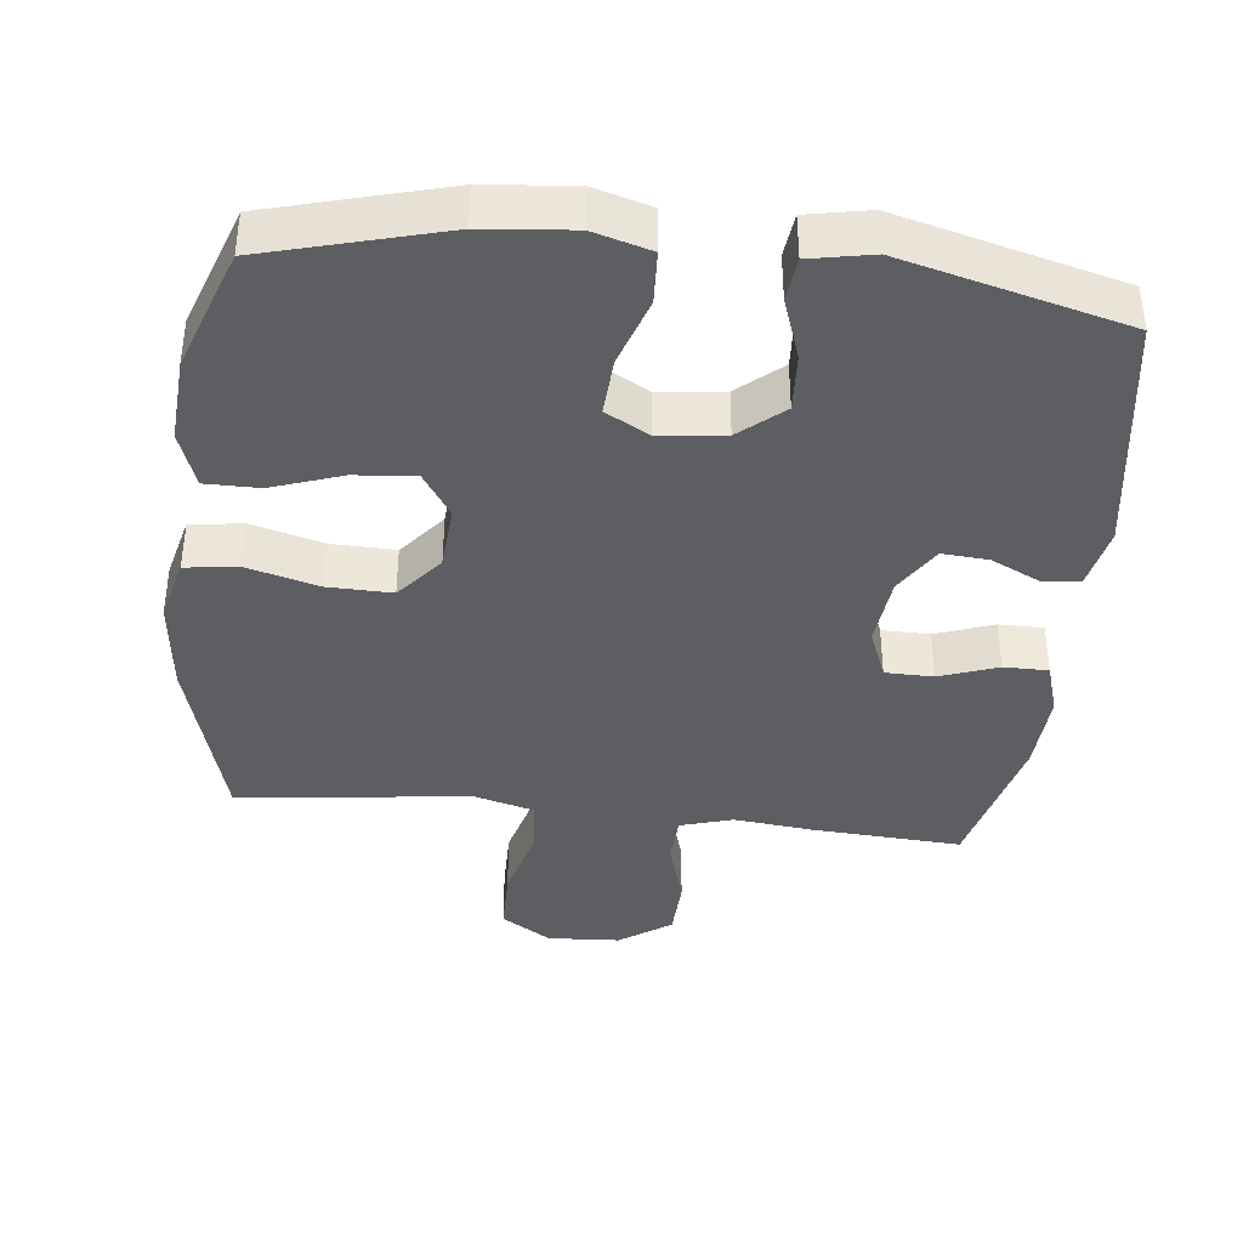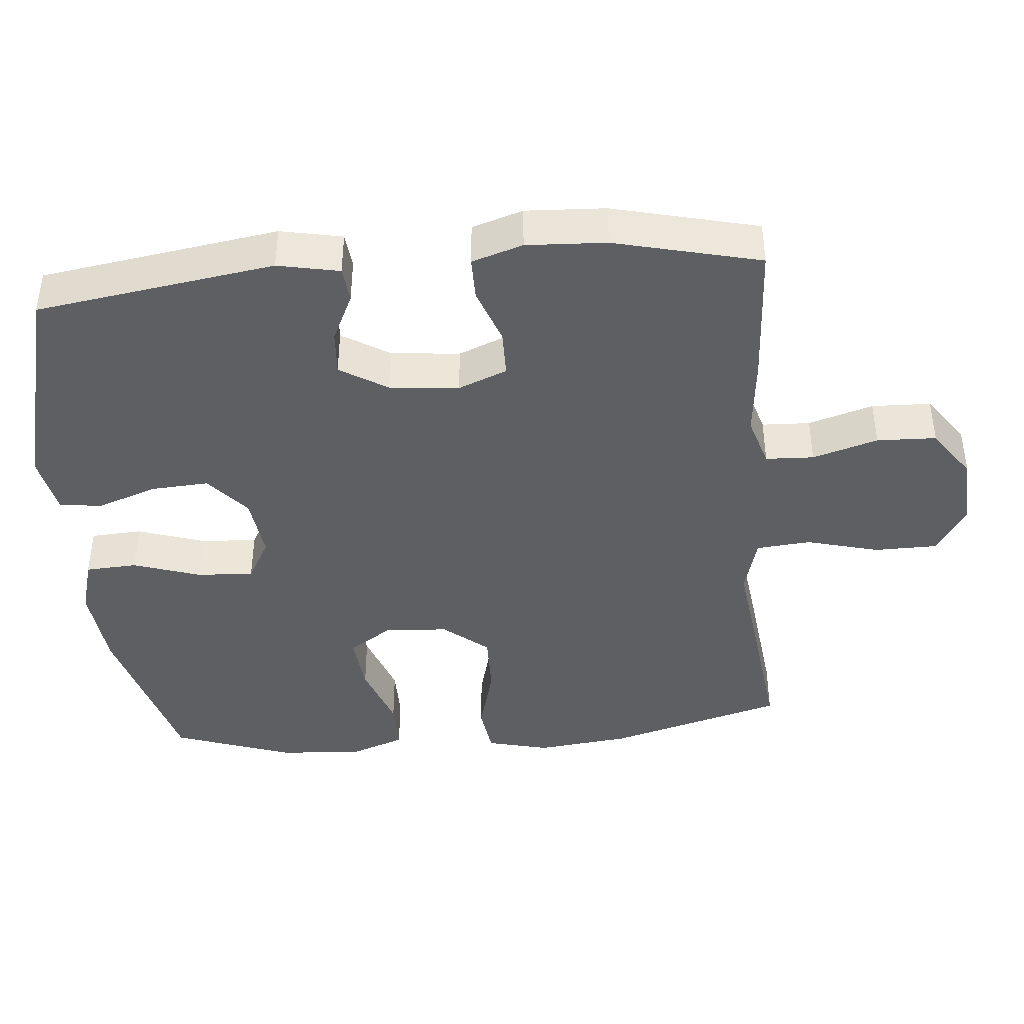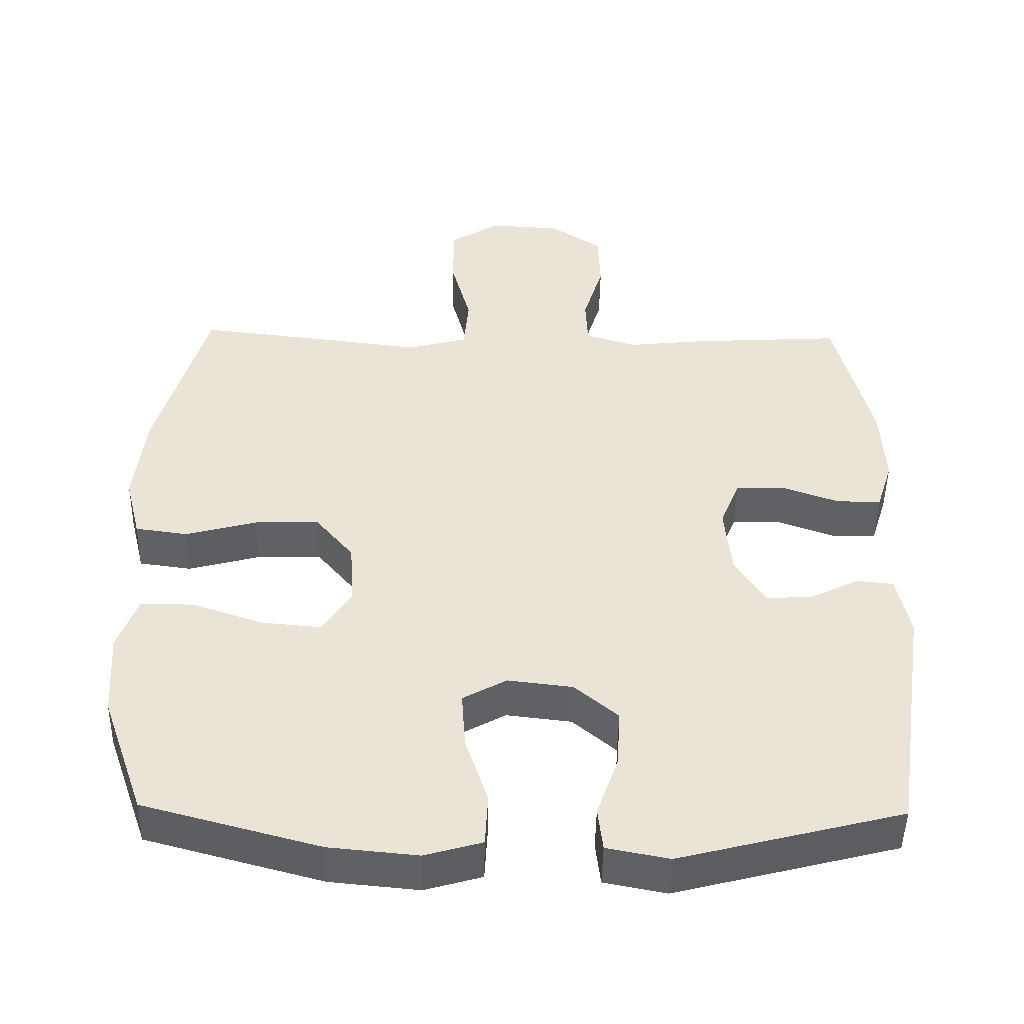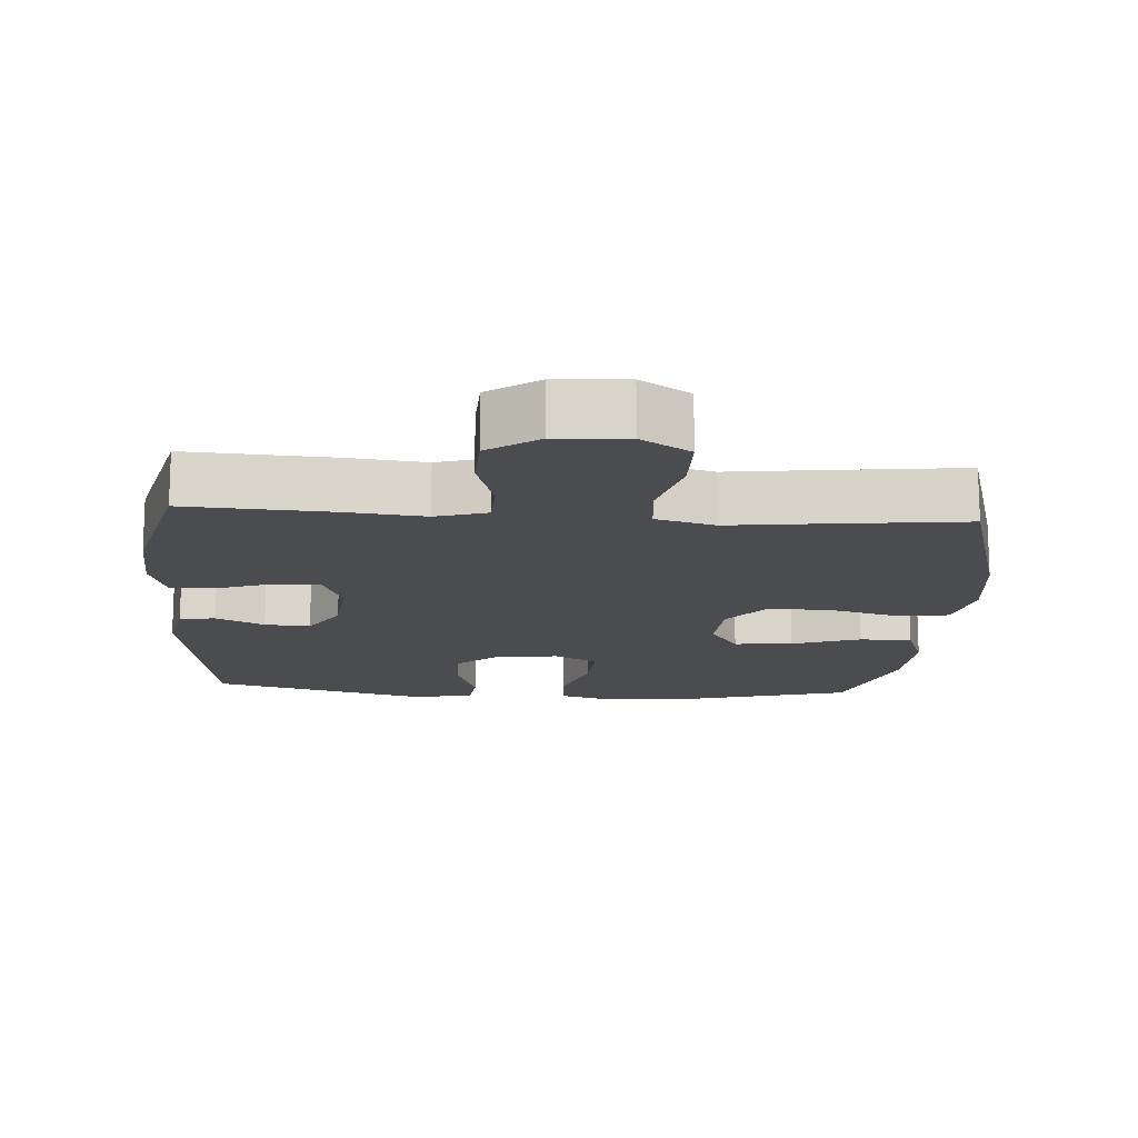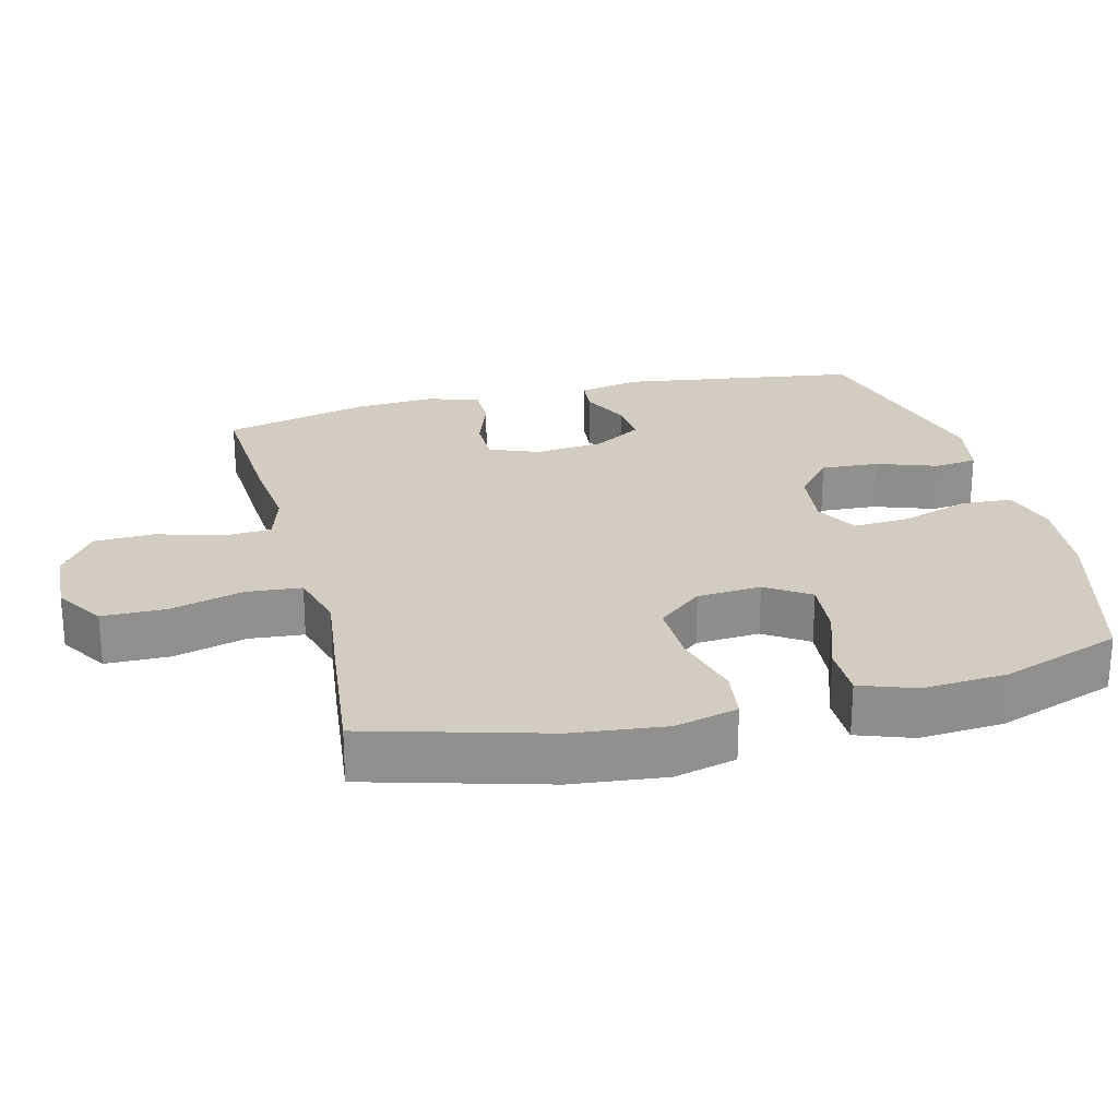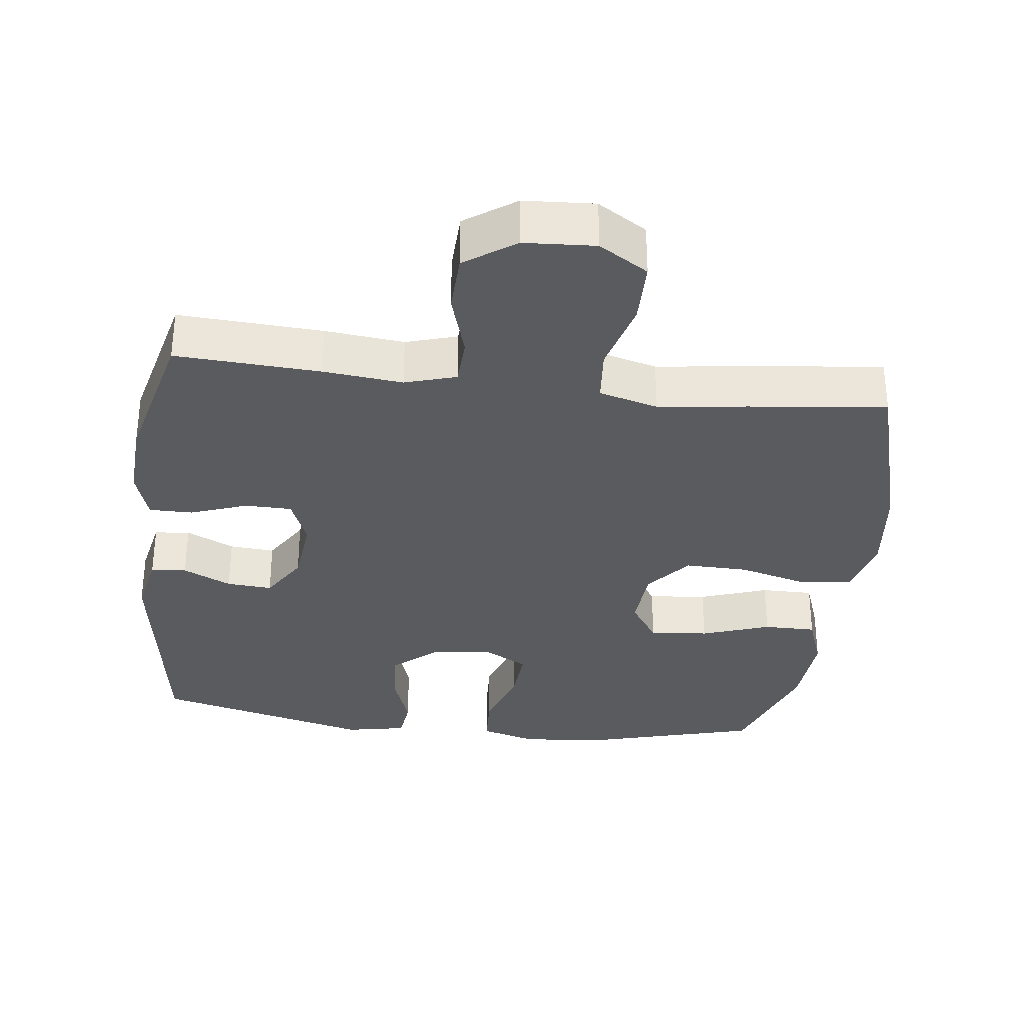
<metadata>
{"format":"obj","ext":"obj","renderer":"f3d","projection":"perspective","resolution":1024,"background":"white","views":[{"elev":-39.3,"azim":173.6,"up":"+Y"},{"elev":-41.7,"azim":-84.8,"up":"+Y"},{"elev":-47.7,"azim":179.0,"up":"+Z"},{"elev":-15.1,"azim":-3.9,"up":"+Y"},{"elev":24.7,"azim":75.7,"up":"+Y"},{"elev":-32.7,"azim":-6.9,"up":"+Y"}]}
</metadata>
<code>
v 0.5 0.07 -0.5
v 0.254 0.07 -0.567
v 0.13 0.07 -0.579
v 0.05 0.07 -0.556
v 0.046 0.07 -0.482
v 0.078 0.07 -0.386
v 0.083 0.07 -0.305
v 0.022 0.07 -0.271
v -0.069 0.07 -0.282
v -0.13 0.07 -0.334
v -0.125 0.07 -0.416
v -0.095 0.07 -0.502
v -0.102 0.07 -0.563
v -0.189 0.07 -0.58
v -0.5 0.07 -0.5
v -0.551 0.07 -0.159
v -0.533 0.07 -0.071
v -0.482 0.07 -0.066
v -0.413 0.07 -0.099
v -0.348 0.07 -0.104
v -0.306 0.07 -0.036
v -0.296 0.07 0.063
v -0.324 0.07 0.133
v -0.391 0.07 0.134
v -0.472 0.07 0.105
v -0.534 0.07 0.105
v -0.557 0.07 0.178
v -0.551 0.07 0.292
v -0.5 0.07 0.5
v -0.294 0.07 0.488
v -0.181 0.07 0.476
v -0.108 0.07 0.498
v -0.105 0.07 0.567
v -0.133 0.07 0.66
v -0.13 0.07 0.745
v -0.058 0.07 0.795
v 0.043 0.07 0.801
v 0.113 0.07 0.757
v 0.114 0.07 0.666
v 0.086 0.07 0.562
v 0.093 0.07 0.484
v 0.177 0.07 0.461
v 0.304 0.07 0.477
v 0.5 0.07 0.5
v 0.571 0.07 0.247
v 0.586 0.07 0.114
v 0.564 0.07 0.025
v 0.491 0.07 0.015
v 0.391 0.07 0.042
v 0.301 0.07 0.044
v 0.248 0.07 -0.02
v 0.242 0.07 -0.111
v 0.283 0.07 -0.173
v 0.367 0.07 -0.165
v 0.465 0.07 -0.131
v 0.54 0.07 -0.131
v 0.568 0.07 -0.209
v 0.56 0.07 -0.329
v 0.5 0 -0.5
v 0.254 0 -0.567
v 0.13 0 -0.579
v 0.05 0 -0.556
v 0.046 0 -0.482
v 0.078 0 -0.386
v 0.083 0 -0.305
v 0.022 0 -0.271
v -0.069 0 -0.282
v -0.13 0 -0.334
v -0.125 0 -0.416
v -0.095 0 -0.502
v -0.102 0 -0.563
v -0.189 0 -0.58
v -0.5 0 -0.5
v -0.551 0 -0.159
v -0.533 0 -0.071
v -0.482 0 -0.066
v -0.413 0 -0.099
v -0.348 0 -0.104
v -0.306 0 -0.036
v -0.296 0 0.063
v -0.324 0 0.133
v -0.391 0 0.134
v -0.472 0 0.105
v -0.534 0 0.105
v -0.557 0 0.178
v -0.551 0 0.292
v -0.5 0 0.5
v -0.294 0 0.488
v -0.181 0 0.476
v -0.108 0 0.498
v -0.105 0 0.567
v -0.133 0 0.66
v -0.13 0 0.745
v -0.058 0 0.795
v 0.043 0 0.801
v 0.113 0 0.757
v 0.114 0 0.666
v 0.086 0 0.562
v 0.093 0 0.484
v 0.177 0 0.461
v 0.304 0 0.477
v 0.5 0 0.5
v 0.571 0 0.247
v 0.586 0 0.114
v 0.564 0 0.025
v 0.491 0 0.015
v 0.391 0 0.042
v 0.301 0 0.044
v 0.248 0 -0.02
v 0.242 0 -0.111
v 0.283 0 -0.173
v 0.367 0 -0.165
v 0.465 0 -0.131
v 0.54 0 -0.131
v 0.568 0 -0.209
v 0.56 0 -0.329
f 54 55 56 57
f 53 54 57 58
f 46 47 48 49
f 46 49 50
f 45 46 50
f 42 43 44 45
f 41 42 45 50
f 37 38 39 40
f 37 40 41
f 36 37 41
f 33 34 35 36
f 32 33 36 41
f 31 32 41 50
f 24 25 26 27
f 23 24 27 28
f 16 17 18 19
f 16 19 20
f 15 16 20
f 14 15 20 21
f 11 12 13 14
f 10 11 14 21
f 3 4 5 6
f 3 6 7
f 2 3 7
f 53 58 1 2
f 52 53 2 7
f 51 52 7 8
f 50 51 8 9
f 23 28 29 30
f 22 23 30 31
f 21 22 31 50
f 9 10 21 50
f 115 114 113 112
f 116 115 112 111
f 107 106 105 104
f 108 107 104
f 108 104 103
f 103 102 101 100
f 108 103 100 99
f 98 97 96 95
f 99 98 95
f 99 95 94
f 94 93 92 91
f 99 94 91 90
f 108 99 90 89
f 85 84 83 82
f 86 85 82 81
f 77 76 75 74
f 78 77 74
f 78 74 73
f 79 78 73 72
f 72 71 70 69
f 79 72 69 68
f 64 63 62 61
f 65 64 61
f 65 61 60
f 60 59 116 111
f 65 60 111 110
f 66 65 110 109
f 67 66 109 108
f 88 87 86 81
f 89 88 81 80
f 108 89 80 79
f 108 79 68 67
f 1 59 60 2
f 2 60 61 3
f 3 61 62 4
f 4 62 63 5
f 5 63 64 6
f 6 64 65 7
f 7 65 66 8
f 8 66 67 9
f 9 67 68 10
f 10 68 69 11
f 11 69 70 12
f 12 70 71 13
f 13 71 72 14
f 14 72 73 15
f 15 73 74 16
f 16 74 75 17
f 17 75 76 18
f 18 76 77 19
f 19 77 78 20
f 20 78 79 21
f 21 79 80 22
f 22 80 81 23
f 23 81 82 24
f 24 82 83 25
f 25 83 84 26
f 26 84 85 27
f 27 85 86 28
f 28 86 87 29
f 29 87 88 30
f 30 88 89 31
f 31 89 90 32
f 32 90 91 33
f 33 91 92 34
f 34 92 93 35
f 35 93 94 36
f 36 94 95 37
f 37 95 96 38
f 38 96 97 39
f 39 97 98 40
f 40 98 99 41
f 41 99 100 42
f 42 100 101 43
f 43 101 102 44
f 44 102 103 45
f 45 103 104 46
f 46 104 105 47
f 47 105 106 48
f 48 106 107 49
f 49 107 108 50
f 50 108 109 51
f 51 109 110 52
f 52 110 111 53
f 53 111 112 54
f 54 112 113 55
f 55 113 114 56
f 56 114 115 57
f 57 115 116 58
f 58 116 59 1

</code>
